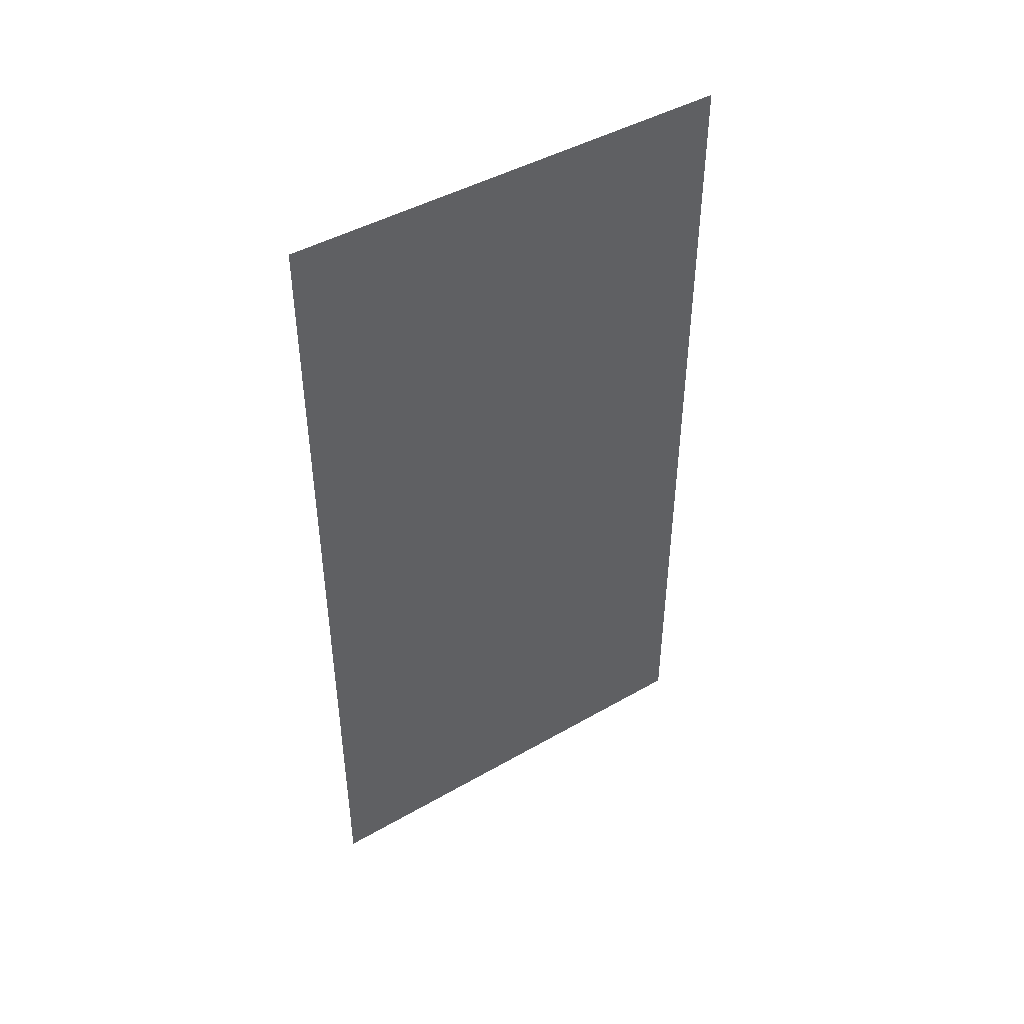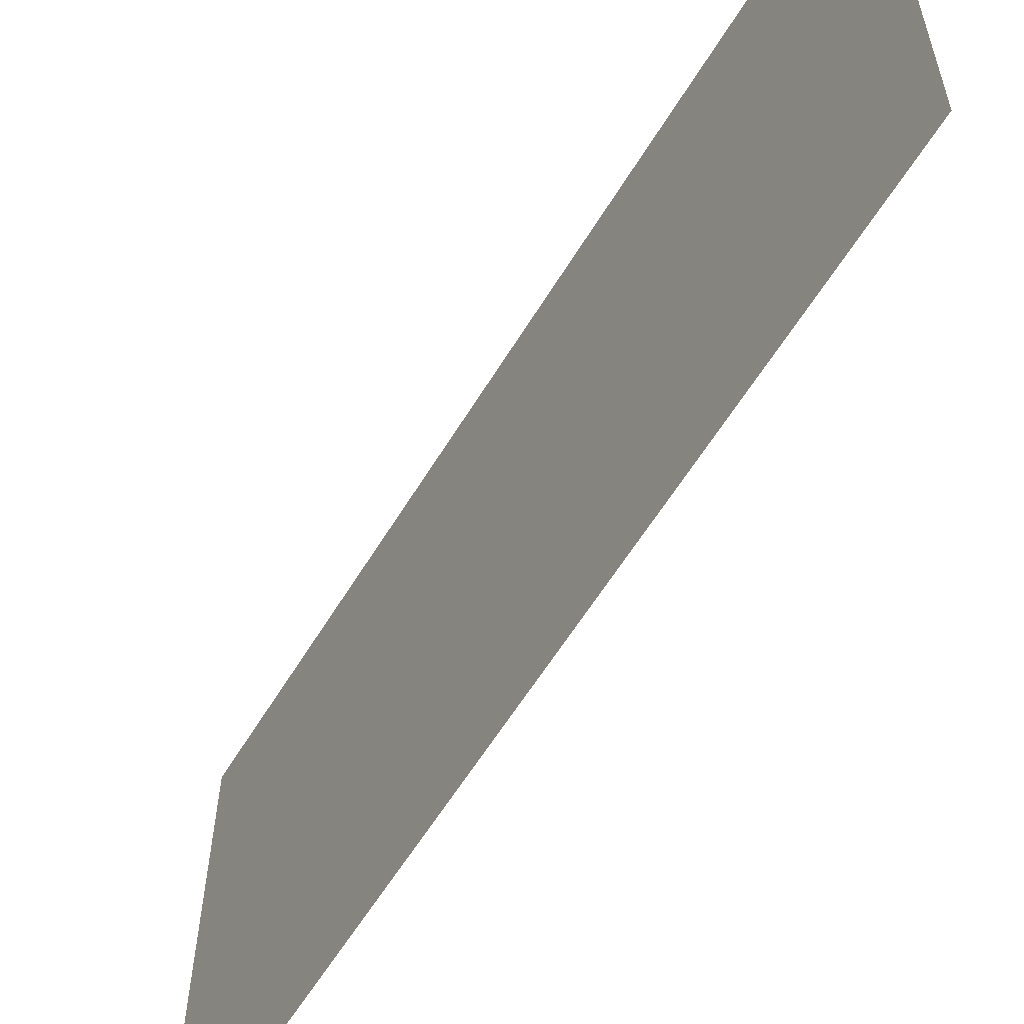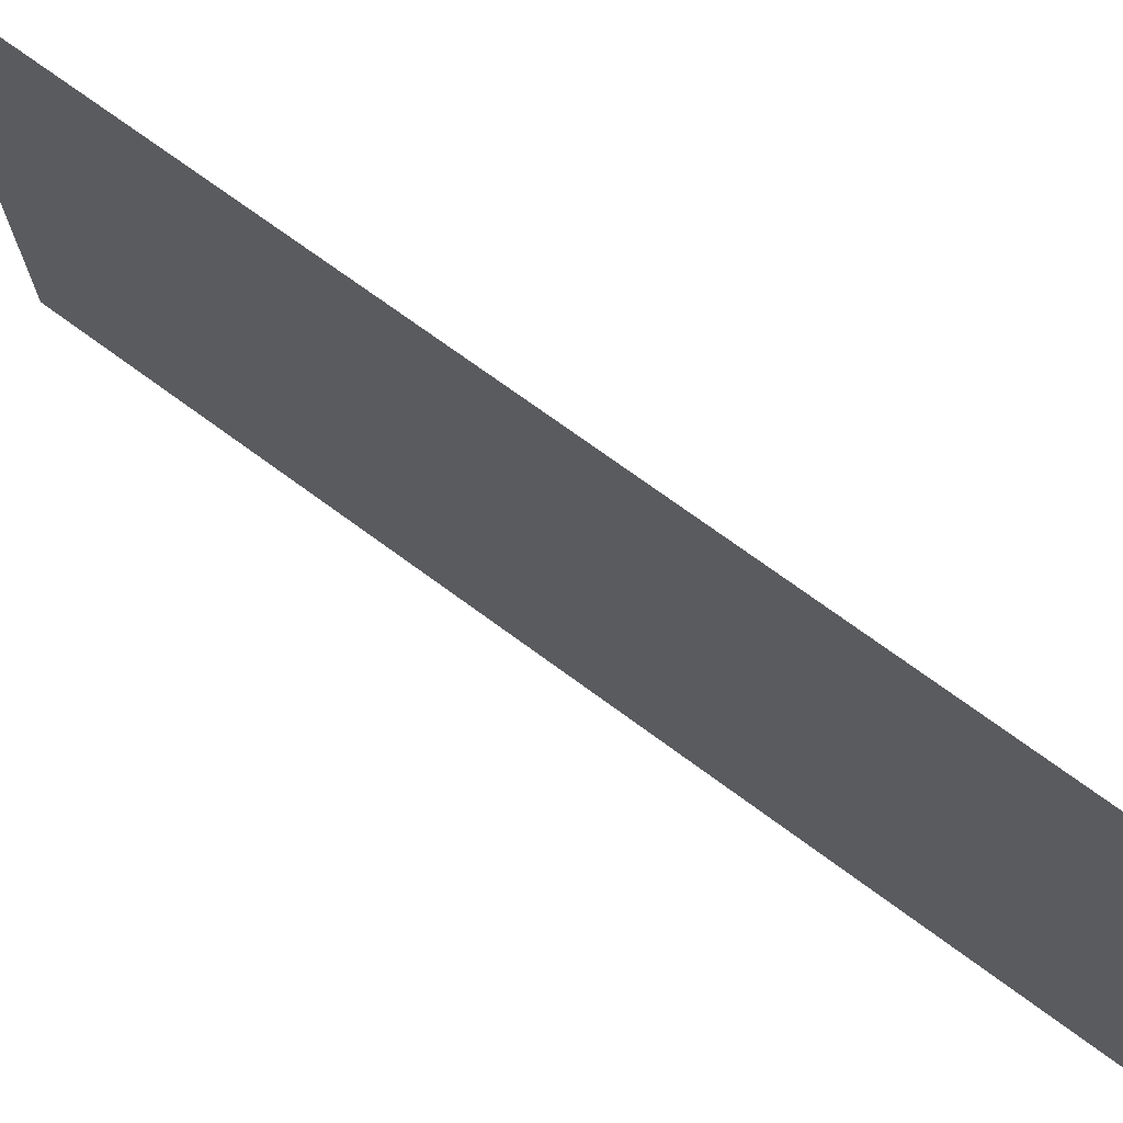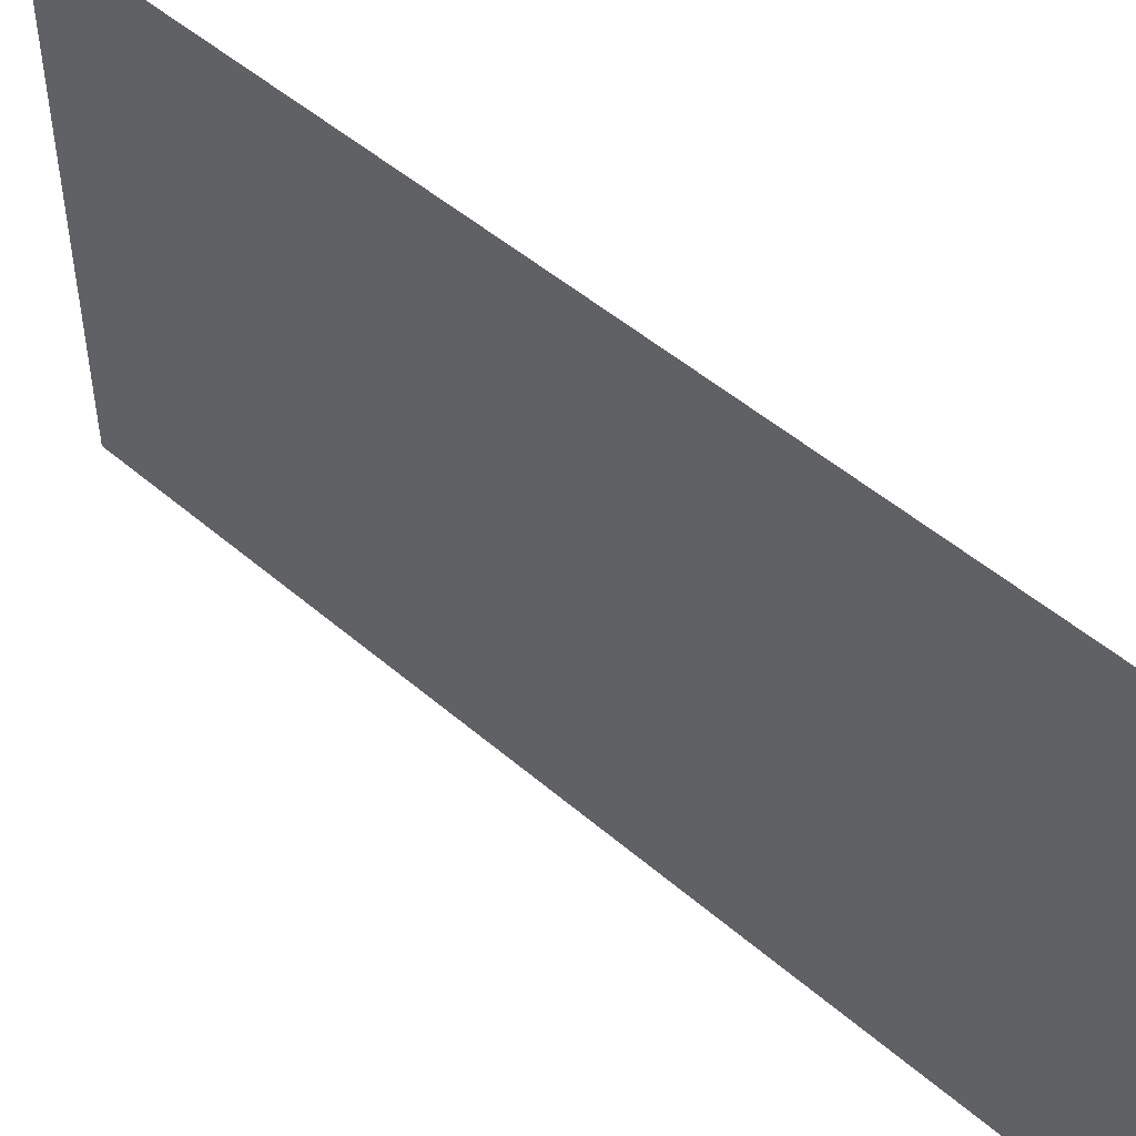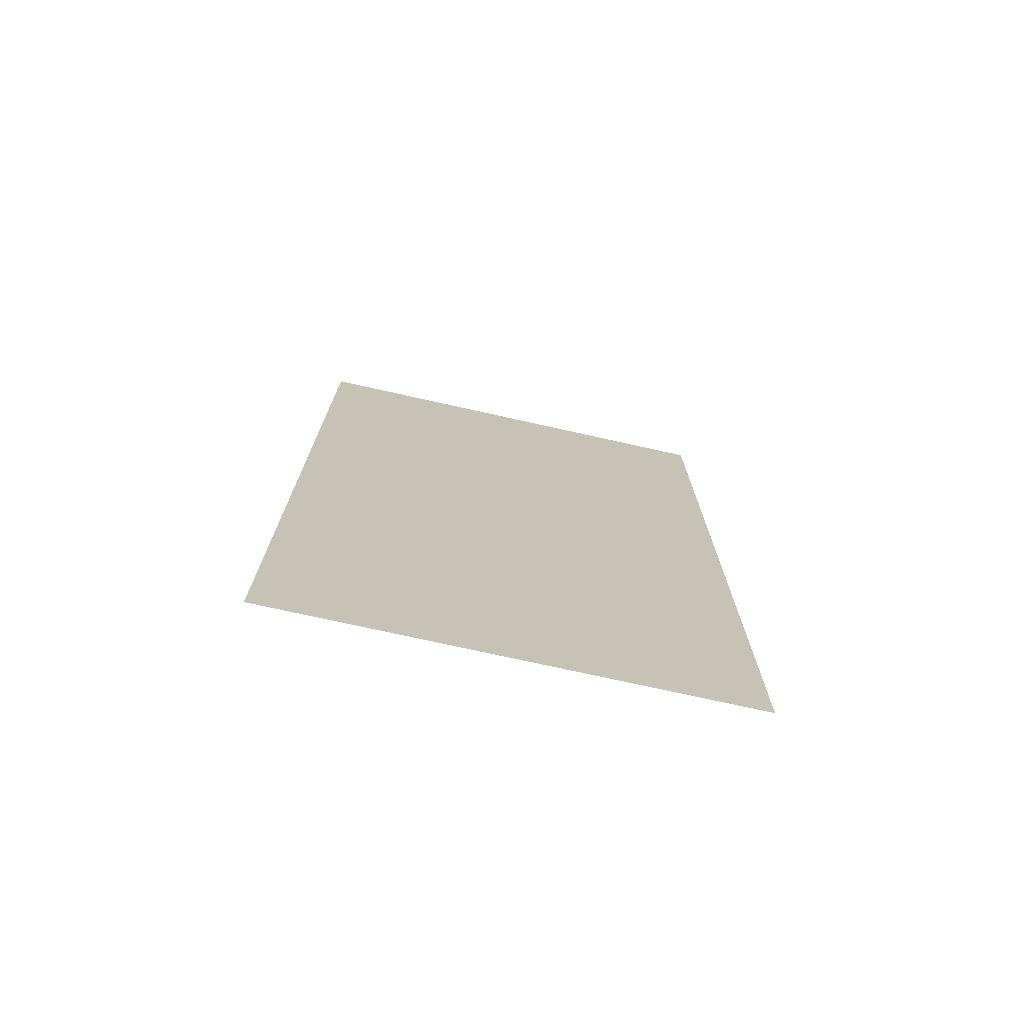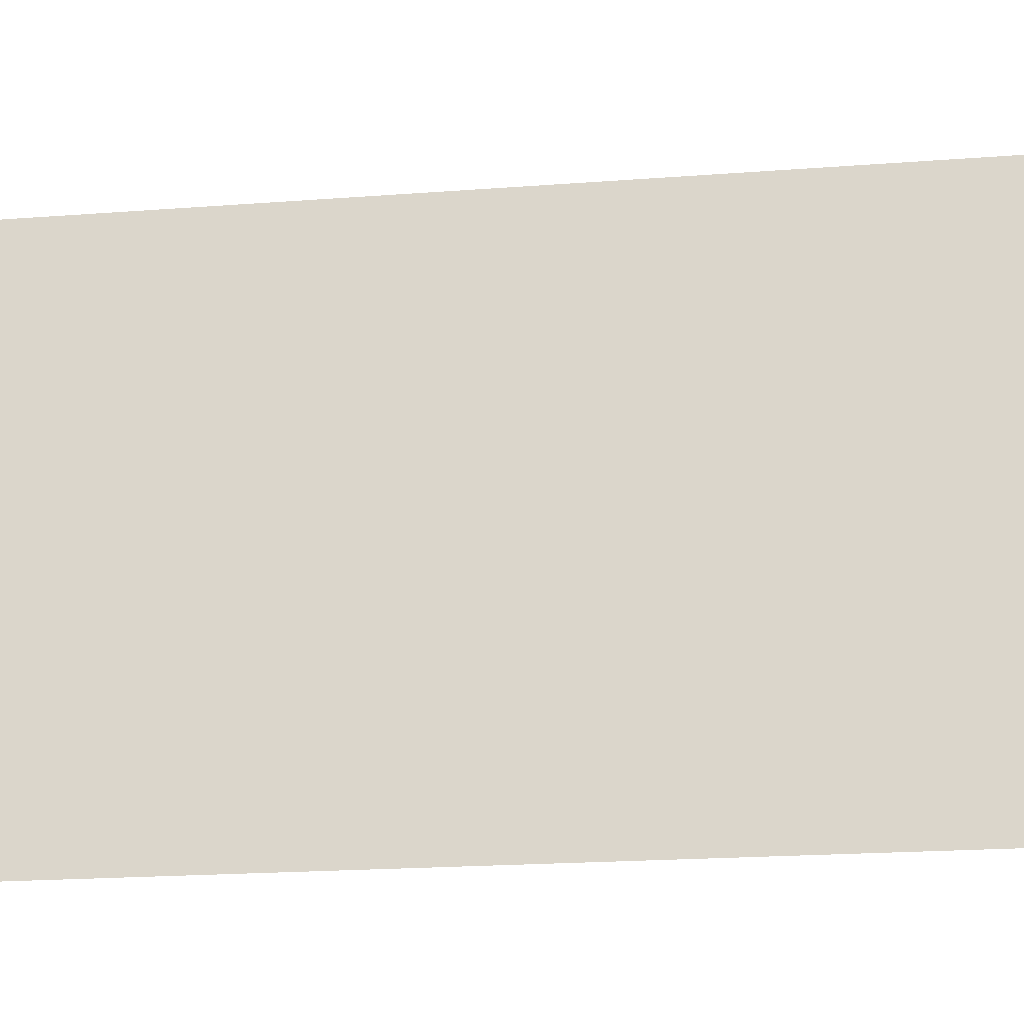
<metadata>
{"format":"obj","ext":"obj","renderer":"f3d","projection":"perspective","resolution":1024,"background":"white","views":[{"elev":44.8,"azim":55.9,"up":"+Z"},{"elev":-59.0,"azim":-30.9,"up":"+Y"},{"elev":71.6,"azim":126.4,"up":"+Y"},{"elev":50.5,"azim":-46.8,"up":"+Y"},{"elev":-73.6,"azim":-103.0,"up":"+Z"},{"elev":-19.7,"azim":-81.8,"up":"+Y"}]}
</metadata>
<code>
v -14.03 -0.4177 0
v -14.02 0.6341 0
v -14.03 -0.4177 2
v -14.02 0.6341 2
f 1 2 3
f 2 3 4

</code>
